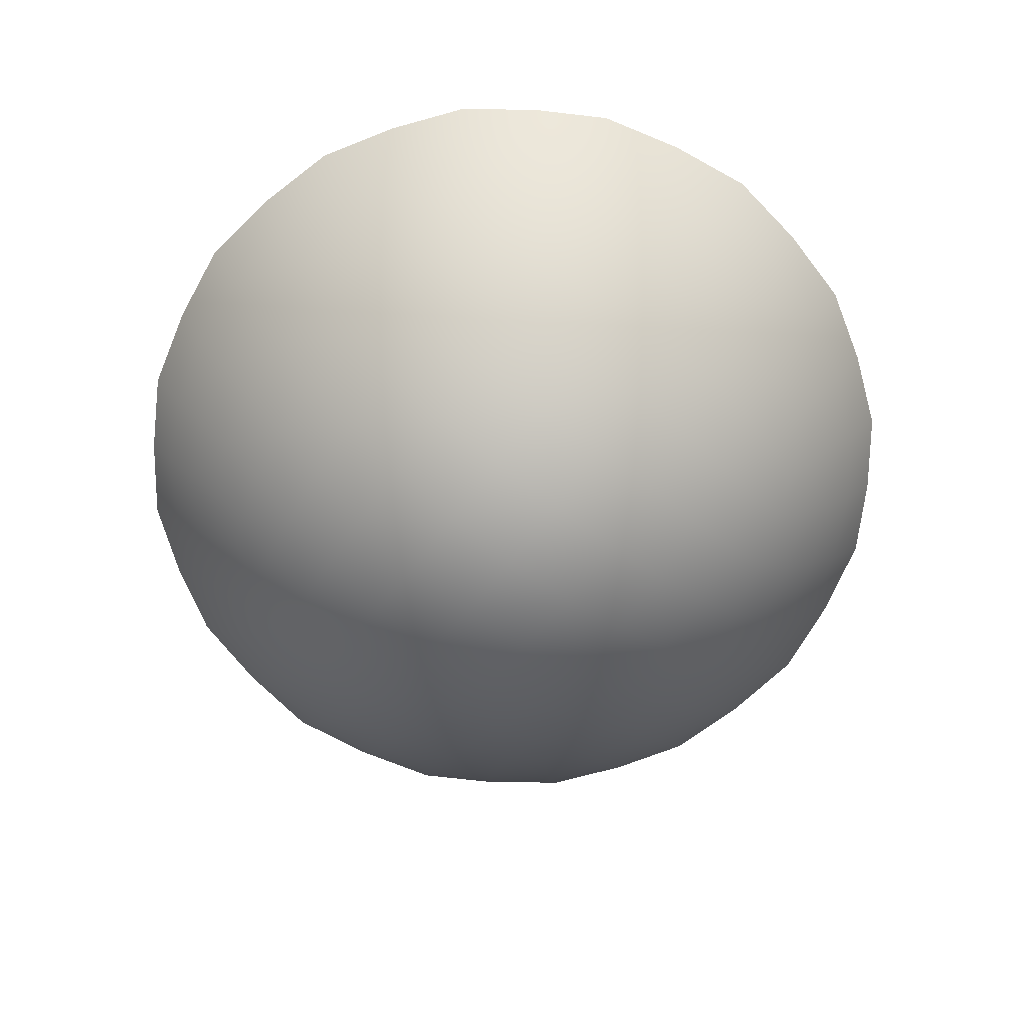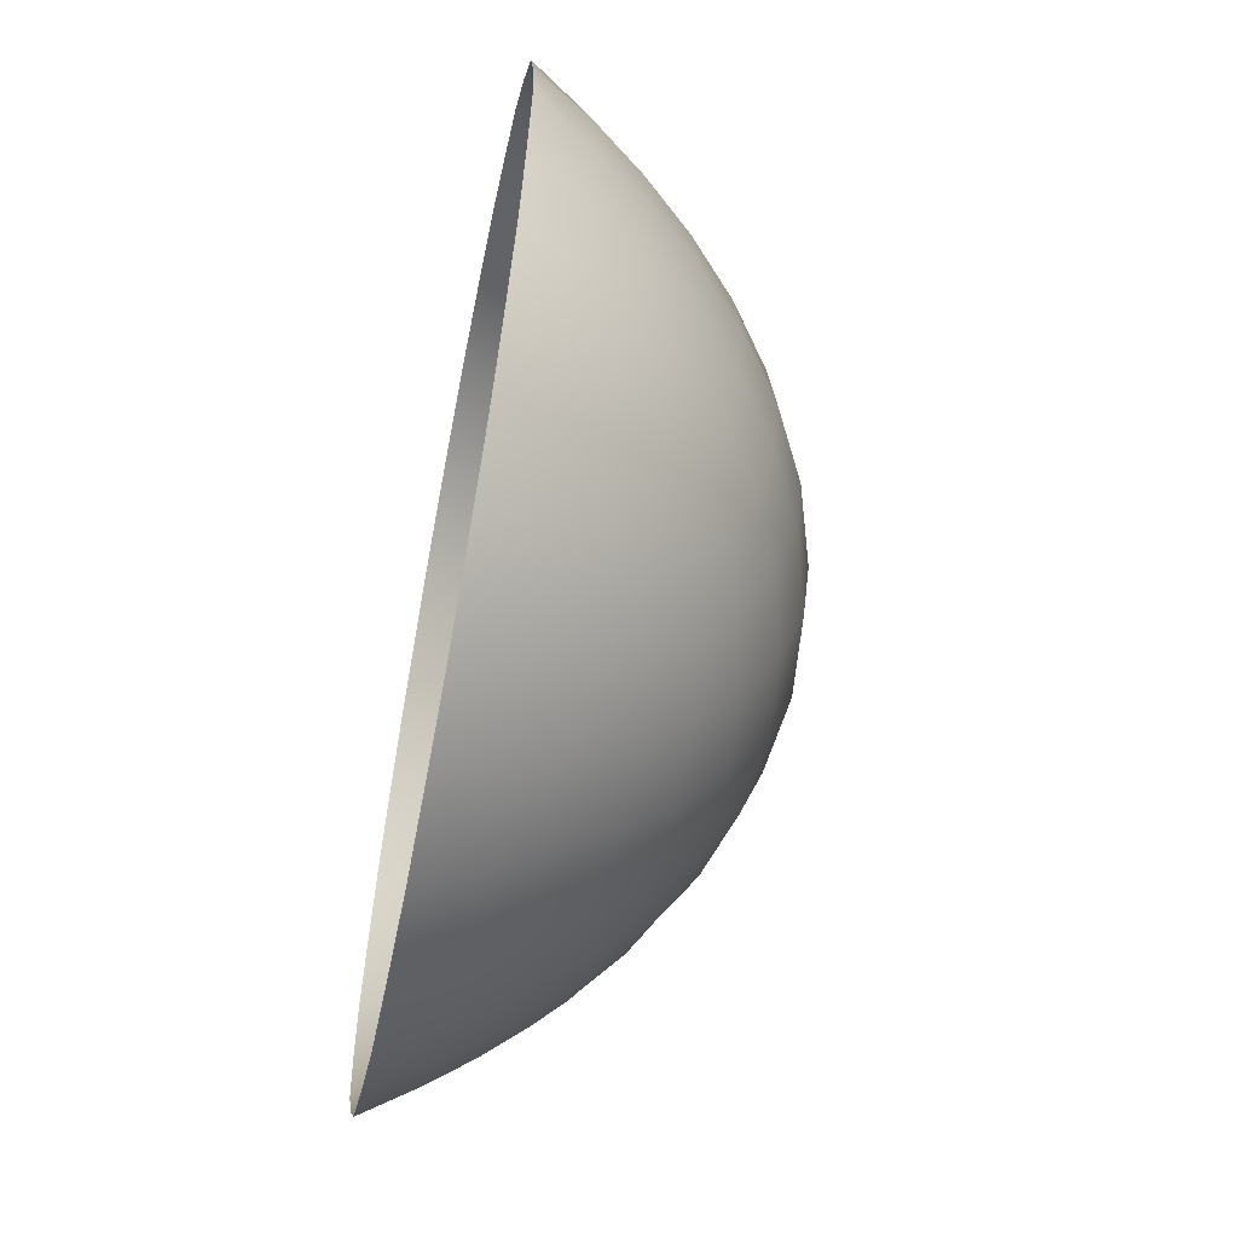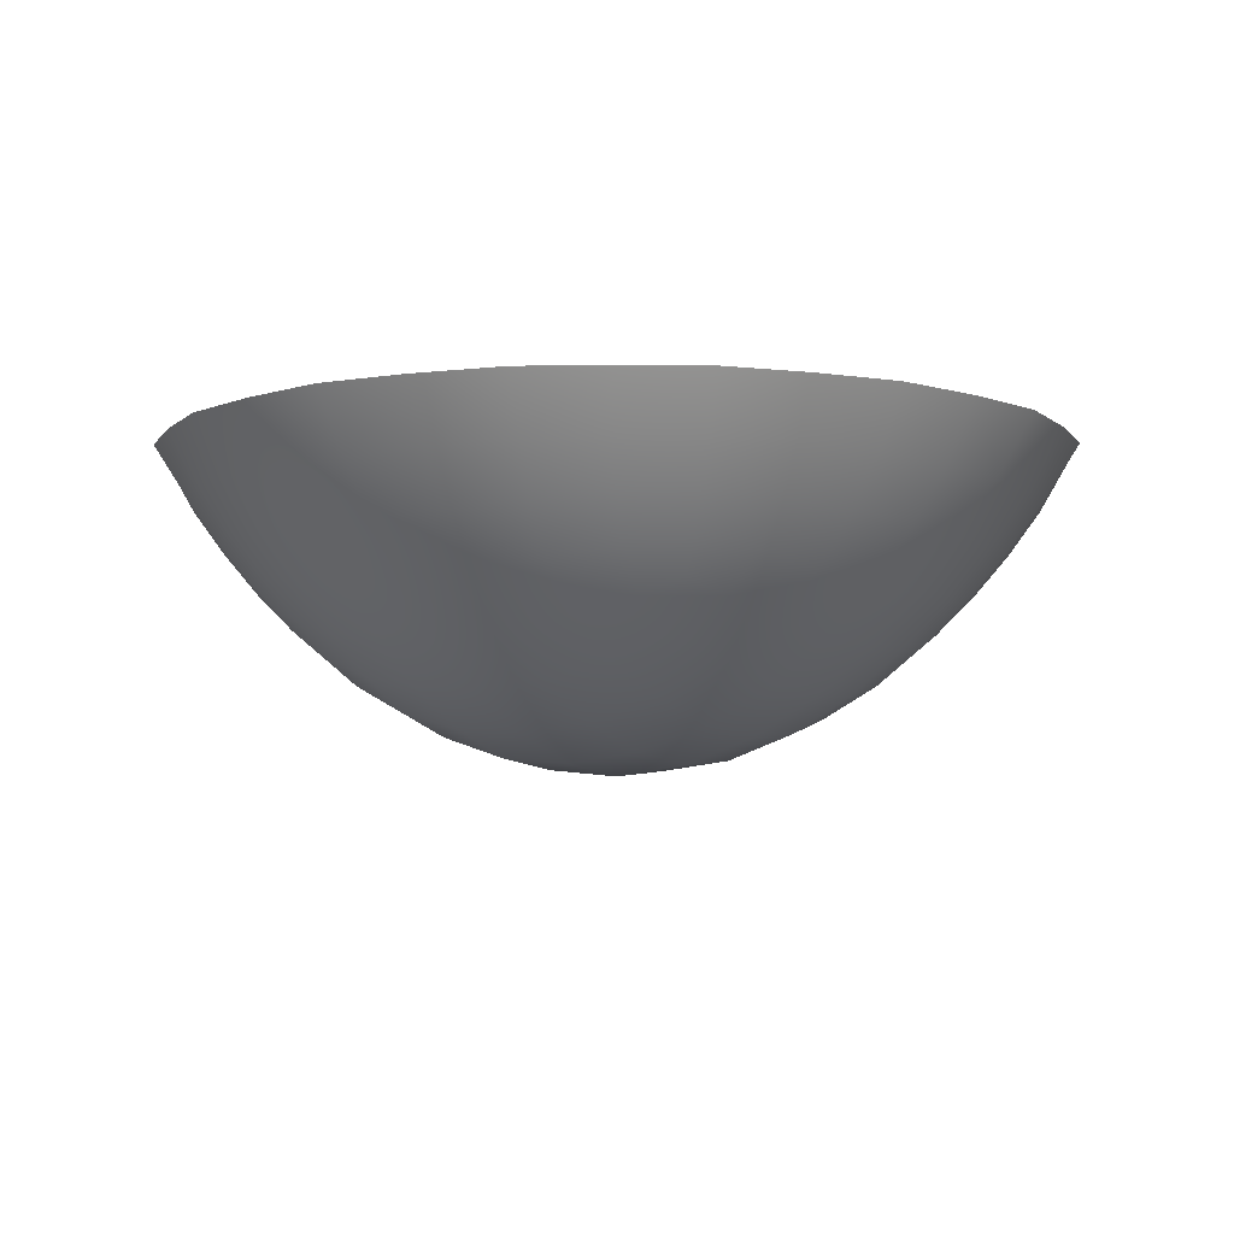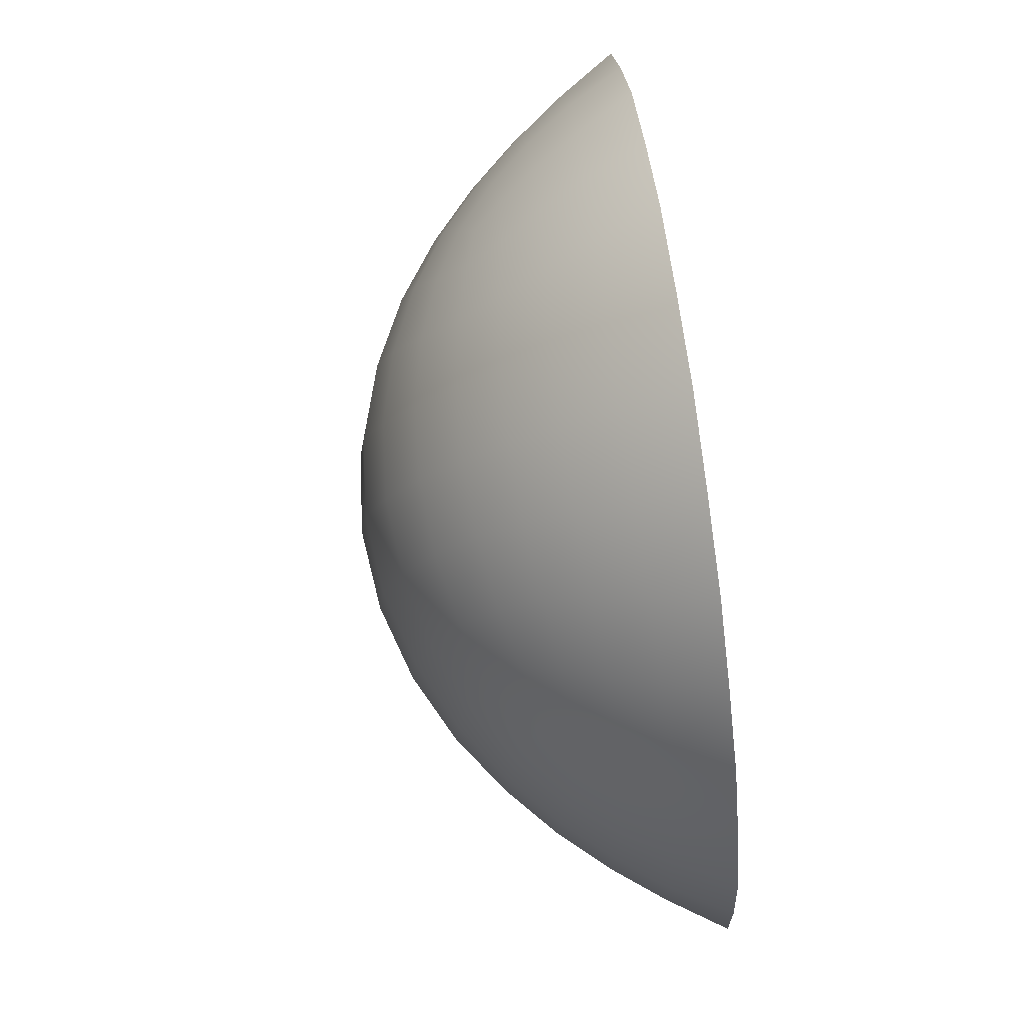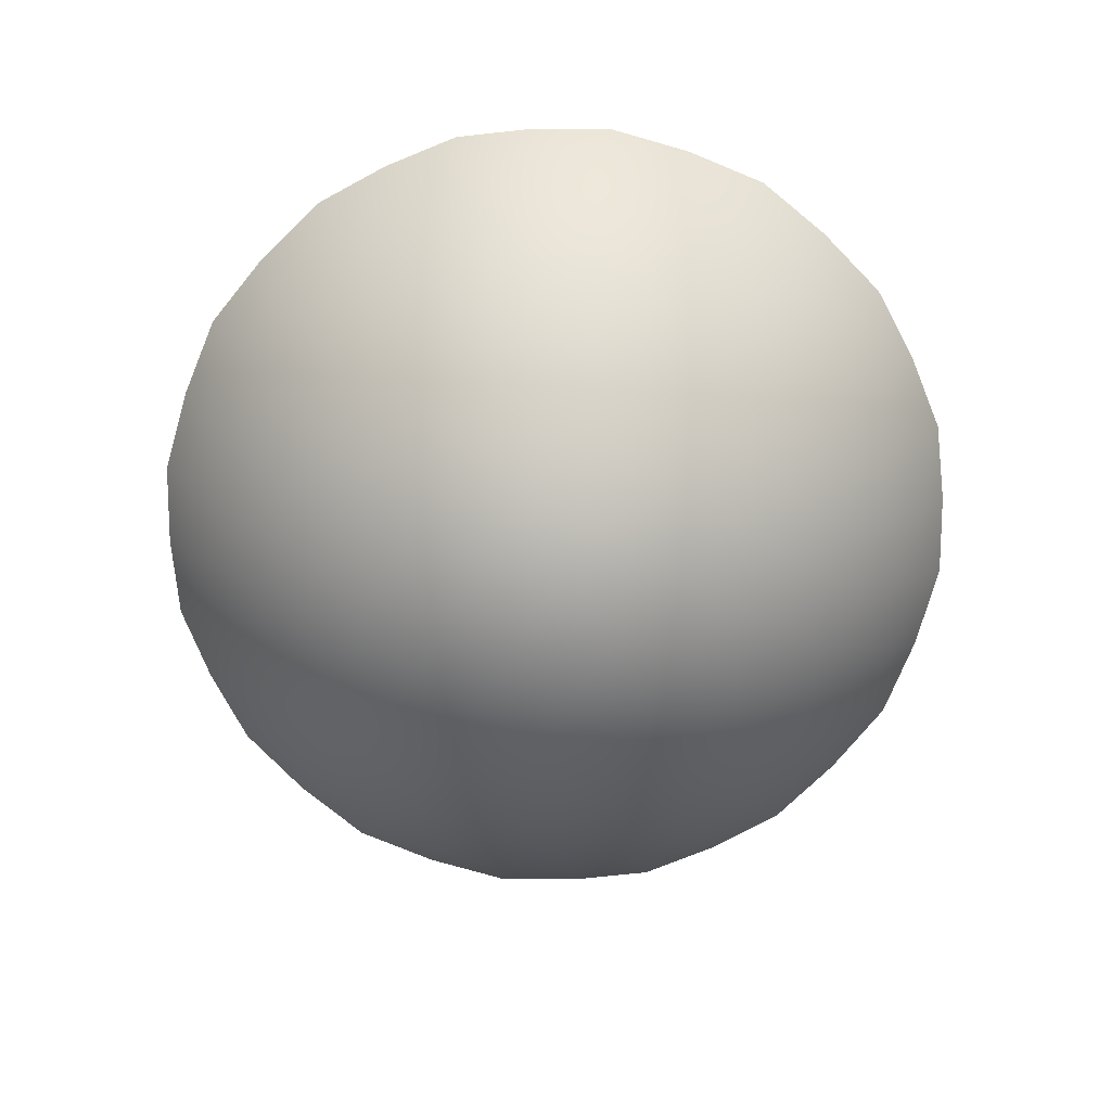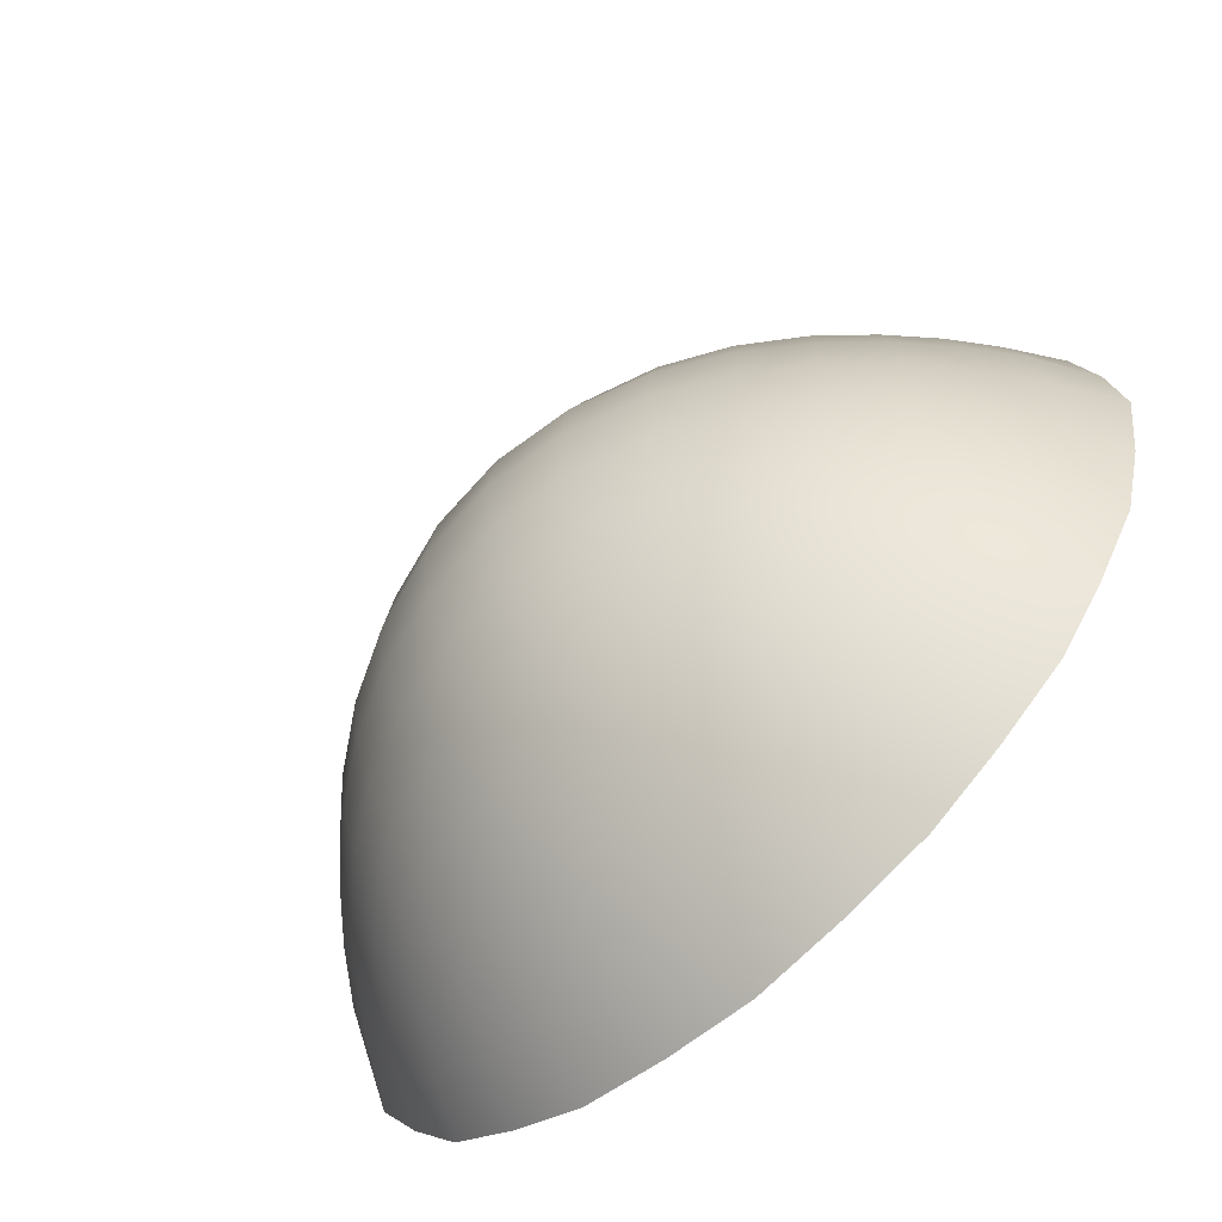
<metadata>
{"format":"obj","ext":"obj","renderer":"f3d","projection":"perspective","resolution":1024,"background":"white","views":[{"elev":-68.6,"azim":52.5,"up":"+Z"},{"elev":-60.5,"azim":78.9,"up":"+Y"},{"elev":-6.5,"azim":34.4,"up":"+Z"},{"elev":79.2,"azim":-97.8,"up":"+Y"},{"elev":-74.9,"azim":59.1,"up":"+Z"},{"elev":-66.0,"azim":-137.1,"up":"+Y"}]}
</metadata>
<code>
g pm0386_11_Jewel01Skin
v -0.009819 1.175 0.1489
v 5.355e-06 1.177 0.1425
v -3.324e-09 1.173 0.1489
v 0.009819 1.175 0.1489
v -0.009134 1.178 0.1426
v -0.01784 1.181 0.1429
v -0.008504 1.182 0.1374
v -0.01937 1.177 0.1489
v -0.02754 1.182 0.1489
v 0.009134 1.178 0.1426
v 0.01784 1.181 0.1429
v 0.008504 1.182 0.1374
v 0.01937 1.177 0.1489
v 0.02754 1.182 0.1489
v -2.783e-09 1.181 0.1372
v -2.47e-09 1.186 0.1318
v -0.0257 1.185 0.1431
v -0.03248 1.19 0.1432
v -0.0239 1.188 0.1384
v -0.03509 1.188 0.1489
v -0.04072 1.195 0.1489
v -0.01661 1.184 0.1379
v -0.01557 1.188 0.133
v -0.007999 1.187 0.1322
v -0.007771 1.192 0.1271
v -0.03796 1.197 0.1431
v -0.04204 1.205 0.1428
v -0.03499 1.199 0.1384
v -0.04554 1.203 0.1489
v -0.04813 1.213 0.1489
v -0.03012 1.192 0.1387
v -0.02772 1.195 0.1345
v -0.02223 1.191 0.134
v -0.0214 1.195 0.13
v -0.01507 1.193 0.1283
v -0.01547 1.199 0.1242
v -0.0446 1.214 0.1426
v -0.04549 1.223 0.1425
v -0.04069 1.214 0.1373
v -0.04962 1.223 0.1489
v -0.04818 1.233 0.1489
v -0.03852 1.206 0.1378
v -0.03436 1.207 0.1329
v -0.03165 1.2 0.1339
v -0.0275 1.201 0.1299
v -0.02565 1.197 0.1313
v -0.02207 1.201 0.1267
v -0.02333 1.207 0.1241
v -0.02938 1.208 0.1282
v -0.03068 1.215 0.127
v -0.03609 1.215 0.132
v -0.0367 1.223 0.1317
v -0.04143 1.223 0.1371
v -0.04071 1.231 0.1373
v -0.04464 1.232 0.1426
v -0.04214 1.241 0.1429
v -0.04565 1.242 0.1489
v -0.0408 1.25 0.1489
v -0.03814 1.248 0.143
v -0.03271 1.255 0.143
v -0.03517 1.246 0.1382
v -0.03512 1.258 0.1489
v -0.02763 1.264 0.1489
v -0.03859 1.239 0.1378
v -0.0344 1.238 0.1328
v -0.03611 1.231 0.132
v -0.03069 1.23 0.127
v -0.03117 1.223 0.1266
v -0.02469 1.223 0.1219
v -0.0243 1.215 0.1225
v -0.01696 1.214 0.1188
v -0.01627 1.206 0.1209
v -0.008353 1.206 0.1188
v -0.007968 1.198 0.1226
v 5.404e-06 1.198 0.122
v -2.198e-09 1.191 0.1267
v 0.007771 1.192 0.1271
v 0.007999 1.187 0.1322
v 0.01557 1.188 0.133
v 0.01661 1.184 0.1379
v 0.0239 1.188 0.1384
v 0.0257 1.185 0.1431
v 0.03248 1.19 0.1432
v 0.03509 1.188 0.1489
v 0.04072 1.195 0.1489
v 0.03796 1.197 0.1431
v 0.04204 1.205 0.1428
v 0.03499 1.199 0.1384
v 0.04554 1.203 0.1489
v 0.04813 1.213 0.1489
v 0.03012 1.192 0.1387
v 0.02772 1.195 0.1345
v 0.02223 1.191 0.134
v 0.0214 1.195 0.13
v 0.01507 1.193 0.1283
v 0.01547 1.199 0.1242
v 0.007968 1.198 0.1226
v 0.008353 1.206 0.1188
v -9.457e-06 1.205 0.1181
v 7.752e-06 1.214 0.1154
v -0.008696 1.214 0.1162
v -0.008901 1.223 0.1154
v -0.01727 1.223 0.118
v -0.01692 1.231 0.1187
v -0.02429 1.231 0.1224
v -0.02331 1.238 0.1241
v -0.02939 1.238 0.1282
v -0.02751 1.244 0.1298
v -0.03175 1.245 0.1338
v -0.02784 1.25 0.1342
v -0.03038 1.252 0.1382
v -0.02417 1.257 0.1378
v -0.02594 1.26 0.1428
v -0.01804 1.264 0.1425
v -0.01953 1.268 0.1489
v -0.009892 1.271 0.1489
v -0.02568 1.248 0.1311
v -0.02142 1.25 0.1298
v -0.02238 1.254 0.1336
v -0.01569 1.257 0.1325
v -0.01682 1.261 0.1372
v -0.008622 1.263 0.1367
v -0.009252 1.267 0.1422
v -1.237e-05 1.268 0.1421
v 1.407e-08 1.272 0.1489
v 0.009892 1.271 0.1489
v -0.02204 1.245 0.1266
v -0.01545 1.246 0.1241
v -0.0151 1.252 0.1281
v -0.007791 1.253 0.127
v -0.00807 1.258 0.1317
v 1.029e-08 1.259 0.1313
v 2.395e-06 1.264 0.1365
v 0.008622 1.263 0.1367
v 0.009252 1.267 0.1422
v 0.01804 1.264 0.1425
v 0.01953 1.268 0.1489
v 0.02763 1.264 0.1489
v 0.02594 1.26 0.1428
v 0.03271 1.255 0.143
v 0.02417 1.257 0.1378
v 0.03512 1.258 0.1489
v 0.0408 1.25 0.1489
v 0.01682 1.261 0.1372
v 0.01569 1.257 0.1325
v 0.00807 1.258 0.1317
v 0.007791 1.253 0.127
v 8.816e-09 1.254 0.1266
v -2.937e-06 1.248 0.1219
v -0.007953 1.247 0.1225
v -0.008321 1.24 0.1188
v -0.01622 1.239 0.1209
v -0.008673 1.231 0.1162
v 7.39e-06 1.232 0.1154
v -8.399e-06 1.24 0.118
v 0.008321 1.24 0.1188
v 0.007953 1.247 0.1225
v 0.01545 1.246 0.1241
v 1.683e-06 1.223 0.1144
v 0.008901 1.223 0.1154
v 0.0151 1.252 0.1281
v 0.02142 1.25 0.1298
v 0.008673 1.231 0.1162
v 0.01692 1.231 0.1187
v 0.008696 1.214 0.1162
v 0.01696 1.214 0.1188
v 0.01622 1.239 0.1209
v 0.02331 1.238 0.1241
v 0.02238 1.254 0.1336
v 0.02784 1.25 0.1342
v 0.01727 1.223 0.118
v 0.02469 1.223 0.1219
v 0.01627 1.206 0.1209
v 0.02333 1.207 0.1241
v 0.02429 1.231 0.1224
v 0.03069 1.23 0.127
v 0.03038 1.252 0.1382
v 0.03517 1.246 0.1382
v 0.0243 1.215 0.1225
v 0.03068 1.215 0.127
v 0.02207 1.201 0.1267
v 0.0275 1.201 0.1299
v 0.02565 1.197 0.1313
v 0.03814 1.248 0.143
v 0.04214 1.241 0.1429
v 0.04565 1.242 0.1489
v 0.04818 1.233 0.1489
v 0.02938 1.208 0.1282
v 0.03436 1.207 0.1329
v 0.03165 1.2 0.1339
v 0.03852 1.206 0.1378
v 0.04069 1.214 0.1373
v 0.03609 1.215 0.132
v 0.0367 1.223 0.1317
v 0.0446 1.214 0.1426
v 0.04549 1.223 0.1425
v 0.04962 1.223 0.1489
v 0.03117 1.223 0.1266
v 0.04143 1.223 0.1371
v 0.04071 1.231 0.1373
v 0.04464 1.232 0.1426
v 0.03611 1.231 0.132
v 0.0344 1.238 0.1328
v 0.03859 1.239 0.1378
v 0.02939 1.238 0.1282
v 0.02751 1.244 0.1298
v 0.03175 1.245 0.1338
v 0.02568 1.248 0.1311
v 0.02204 1.245 0.1266
g pm0386_11_Jewel01Skin_0
f 3 2 1
f 3 4 2
f 2 5 1
f 1 5 6
f 7 5 2
f 6 5 7
f 8 1 6
f 8 6 9
f 4 10 2
f 11 10 4
f 2 10 12
f 12 10 11
f 13 11 4
f 13 14 11
f 15 7 2
f 15 2 12
f 15 16 7
f 15 12 16
f 6 17 9
f 9 17 18
f 19 17 6
f 18 17 19
f 20 9 18
f 20 18 21
f 22 6 7
f 22 19 6
f 22 7 23
f 22 23 19
f 16 24 7
f 7 24 23
f 25 24 16
f 23 24 25
f 18 26 21
f 21 26 27
f 28 26 18
f 27 26 28
f 29 21 27
f 29 27 30
f 31 18 19
f 31 28 18
f 31 19 32
f 31 32 28
f 23 33 19
f 19 33 32
f 34 33 23
f 32 33 34
f 35 23 25
f 35 34 23
f 35 25 36
f 35 36 34
f 27 37 30
f 30 37 38
f 39 37 27
f 38 37 39
f 40 30 38
f 40 38 41
f 42 39 27
f 42 43 39
f 42 27 28
f 42 28 43
f 32 44 28
f 28 44 43
f 45 44 32
f 43 44 45
f 46 32 34
f 46 45 32
f 46 34 45
f 34 47 45
f 45 47 48
f 36 47 34
f 48 47 36
f 49 43 45
f 49 45 48
f 49 50 43
f 49 48 50
f 43 51 39
f 50 51 43
f 39 51 52
f 52 51 50
f 53 39 52
f 53 52 54
f 53 38 39
f 53 54 38
f 54 55 38
f 56 55 54
f 38 55 41
f 41 55 56
f 57 41 56
f 57 56 58
f 56 59 58
f 58 59 60
f 61 59 56
f 60 59 61
f 62 58 60
f 62 60 63
f 64 56 54
f 64 61 56
f 64 54 65
f 64 65 61
f 54 66 65
f 65 66 67
f 52 66 54
f 67 66 52
f 68 67 52
f 68 69 67
f 68 52 50
f 68 50 69
f 50 70 69
f 69 70 71
f 48 70 50
f 71 70 48
f 72 71 48
f 72 73 71
f 72 48 36
f 72 36 73
f 36 74 73
f 73 74 75
f 25 74 36
f 75 74 25
f 76 75 25
f 76 77 75
f 76 25 16
f 76 16 77
f 16 78 77
f 77 78 79
f 12 78 16
f 79 78 12
f 80 79 12
f 80 81 79
f 80 12 11
f 80 11 81
f 11 82 81
f 81 82 83
f 14 82 11
f 83 82 14
f 84 83 14
f 84 85 83
f 85 86 83
f 87 86 85
f 83 86 88
f 88 86 87
f 89 87 85
f 89 90 87
f 91 81 83
f 91 83 88
f 91 92 81
f 91 88 92
f 92 93 81
f 94 93 92
f 81 93 79
f 79 93 94
f 95 79 94
f 95 94 96
f 95 77 79
f 95 96 77
f 96 97 77
f 98 97 96
f 77 97 75
f 75 97 98
f 99 75 98
f 99 98 100
f 99 73 75
f 99 100 73
f 100 101 73
f 102 101 100
f 73 101 71
f 71 101 102
f 103 71 102
f 103 102 104
f 103 69 71
f 103 104 69
f 104 105 69
f 106 105 104
f 69 105 67
f 67 105 106
f 107 67 106
f 107 106 108
f 107 65 67
f 107 108 65
f 108 109 65
f 110 109 108
f 65 109 61
f 61 109 110
f 111 61 110
f 111 110 112
f 111 60 61
f 111 112 60
f 112 113 60
f 114 113 112
f 60 113 63
f 63 113 114
f 115 63 114
f 115 114 116
f 117 110 108
f 117 108 118
f 117 118 110
f 110 119 112
f 118 119 110
f 112 119 120
f 120 119 118
f 121 114 112
f 121 112 120
f 121 122 114
f 121 120 122
f 114 123 116
f 122 123 114
f 116 123 124
f 124 123 122
f 125 116 124
f 125 124 126
f 108 127 118
f 118 127 128
f 106 127 108
f 128 127 106
f 129 120 118
f 129 118 128
f 129 130 120
f 129 128 130
f 120 131 122
f 130 131 120
f 122 131 132
f 132 131 130
f 133 124 122
f 133 122 132
f 133 134 124
f 133 132 134
f 124 135 126
f 134 135 124
f 126 135 136
f 136 135 134
f 137 126 136
f 137 136 138
f 136 139 138
f 138 139 140
f 141 139 136
f 140 139 141
f 142 138 140
f 142 140 143
f 144 136 134
f 144 141 136
f 144 134 145
f 144 145 141
f 132 146 134
f 134 146 145
f 147 146 132
f 145 146 147
f 148 147 132
f 148 149 147
f 148 132 130
f 148 130 149
f 130 150 149
f 149 150 151
f 128 150 130
f 151 150 128
f 152 151 128
f 152 128 106
f 152 106 104
f 152 104 151
f 104 153 151
f 151 153 154
f 102 153 104
f 154 153 102
f 155 149 151
f 155 151 154
f 155 156 149
f 155 154 156
f 149 157 147
f 156 157 149
f 147 157 158
f 158 157 156
f 159 154 102
f 159 160 154
f 159 102 100
f 159 100 160
f 161 147 158
f 161 158 162
f 161 145 147
f 161 162 145
f 154 163 156
f 160 163 154
f 156 163 164
f 164 163 160
f 100 165 160
f 160 165 166
f 98 165 100
f 166 165 98
f 167 158 156
f 167 156 164
f 167 168 158
f 167 164 168
f 162 169 145
f 170 169 162
f 145 169 141
f 141 169 170
f 171 164 160
f 171 160 166
f 171 172 164
f 171 166 172
f 173 166 98
f 173 174 166
f 173 98 96
f 173 96 174
f 164 175 168
f 172 175 164
f 168 175 176
f 176 175 172
f 177 141 170
f 177 170 178
f 177 140 141
f 177 178 140
f 166 179 172
f 174 179 166
f 172 179 180
f 180 179 174
f 96 181 174
f 174 181 182
f 94 181 96
f 182 181 94
f 183 182 94
f 183 94 92
f 183 92 182
f 178 184 140
f 185 184 178
f 140 184 143
f 143 184 185
f 186 143 185
f 186 185 187
f 188 180 174
f 188 174 182
f 188 182 189
f 188 189 180
f 92 190 182
f 182 190 189
f 88 190 92
f 189 190 88
f 191 189 88
f 191 192 189
f 191 88 87
f 191 87 192
f 189 193 180
f 192 193 189
f 180 193 194
f 194 193 192
f 87 195 192
f 192 195 196
f 90 195 87
f 196 195 90
f 197 196 90
f 197 187 196
f 198 180 194
f 198 172 180
f 198 176 172
f 198 194 176
f 199 194 192
f 199 192 196
f 199 200 194
f 199 196 200
f 187 201 196
f 196 201 200
f 185 201 187
f 200 201 185
f 194 202 176
f 200 202 194
f 176 202 203
f 203 202 200
f 204 200 185
f 204 203 200
f 204 185 178
f 204 178 203
f 205 176 203
f 205 203 206
f 205 168 176
f 205 206 168
f 178 207 203
f 203 207 206
f 170 207 178
f 206 207 170
f 208 206 170
f 208 170 162
f 208 162 206
f 206 209 168
f 162 209 206
f 168 209 158
f 158 209 162

</code>
